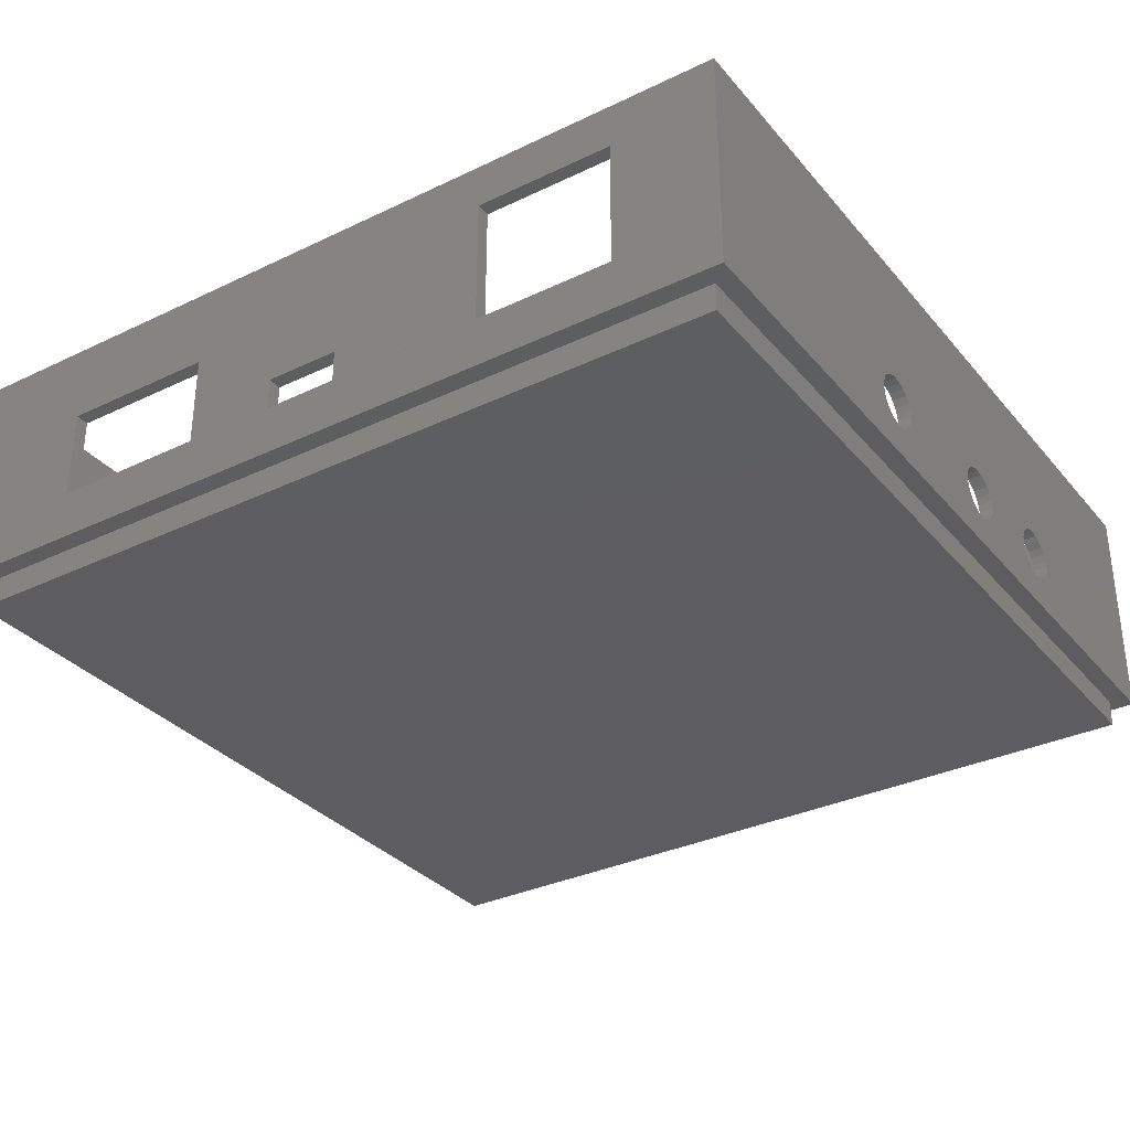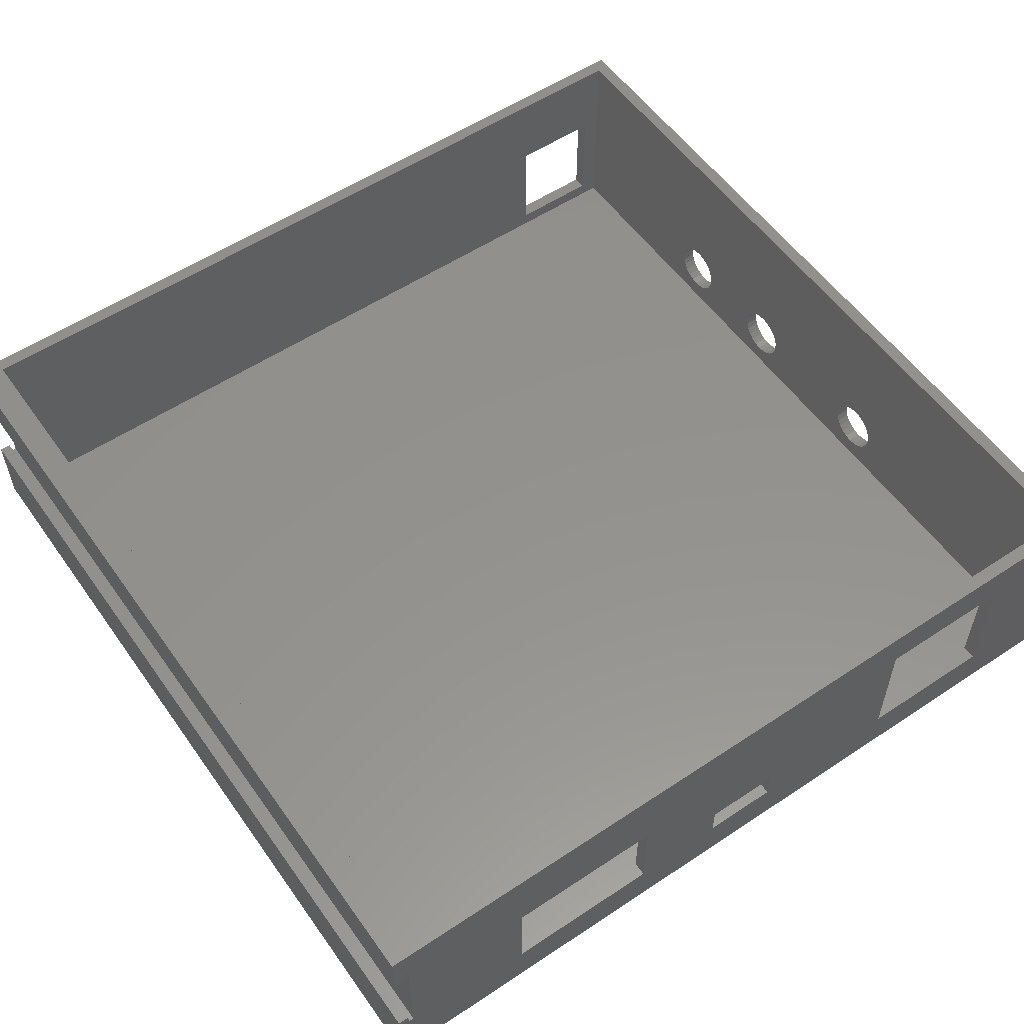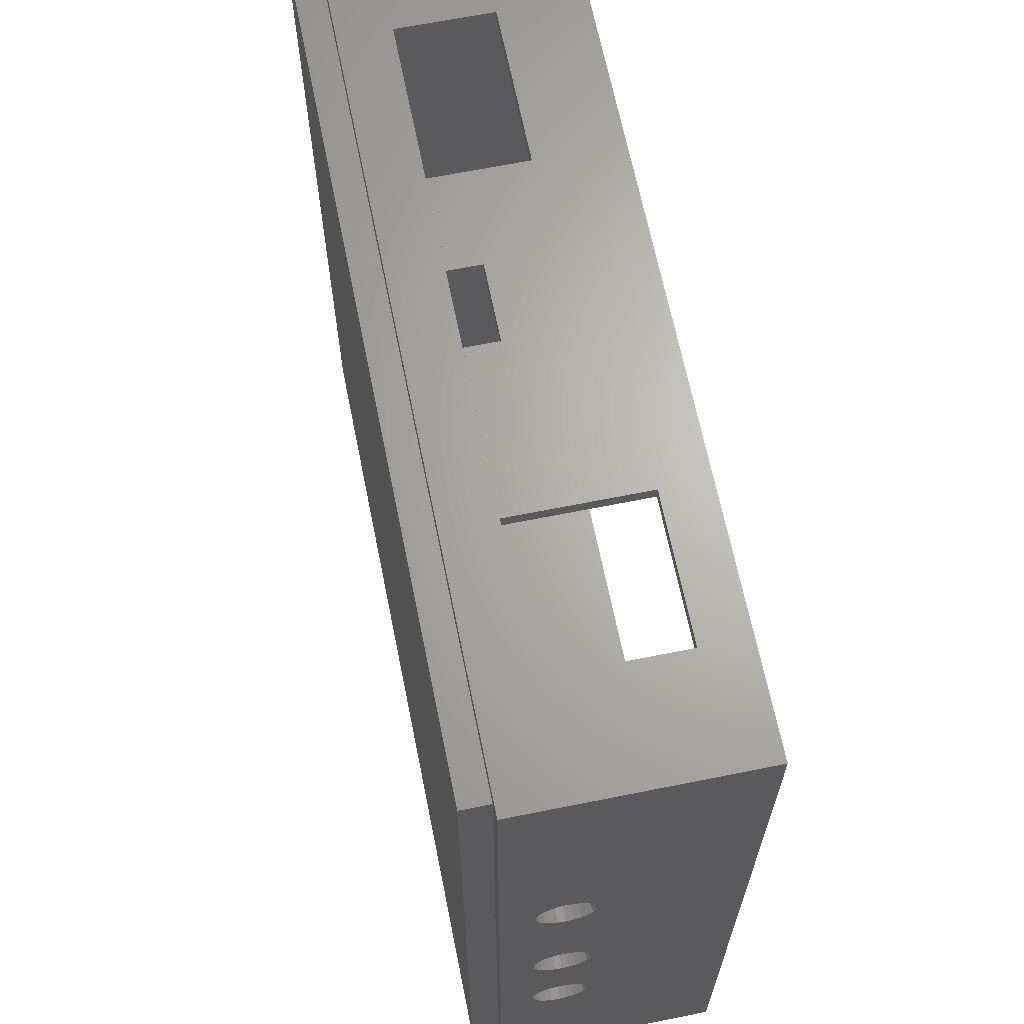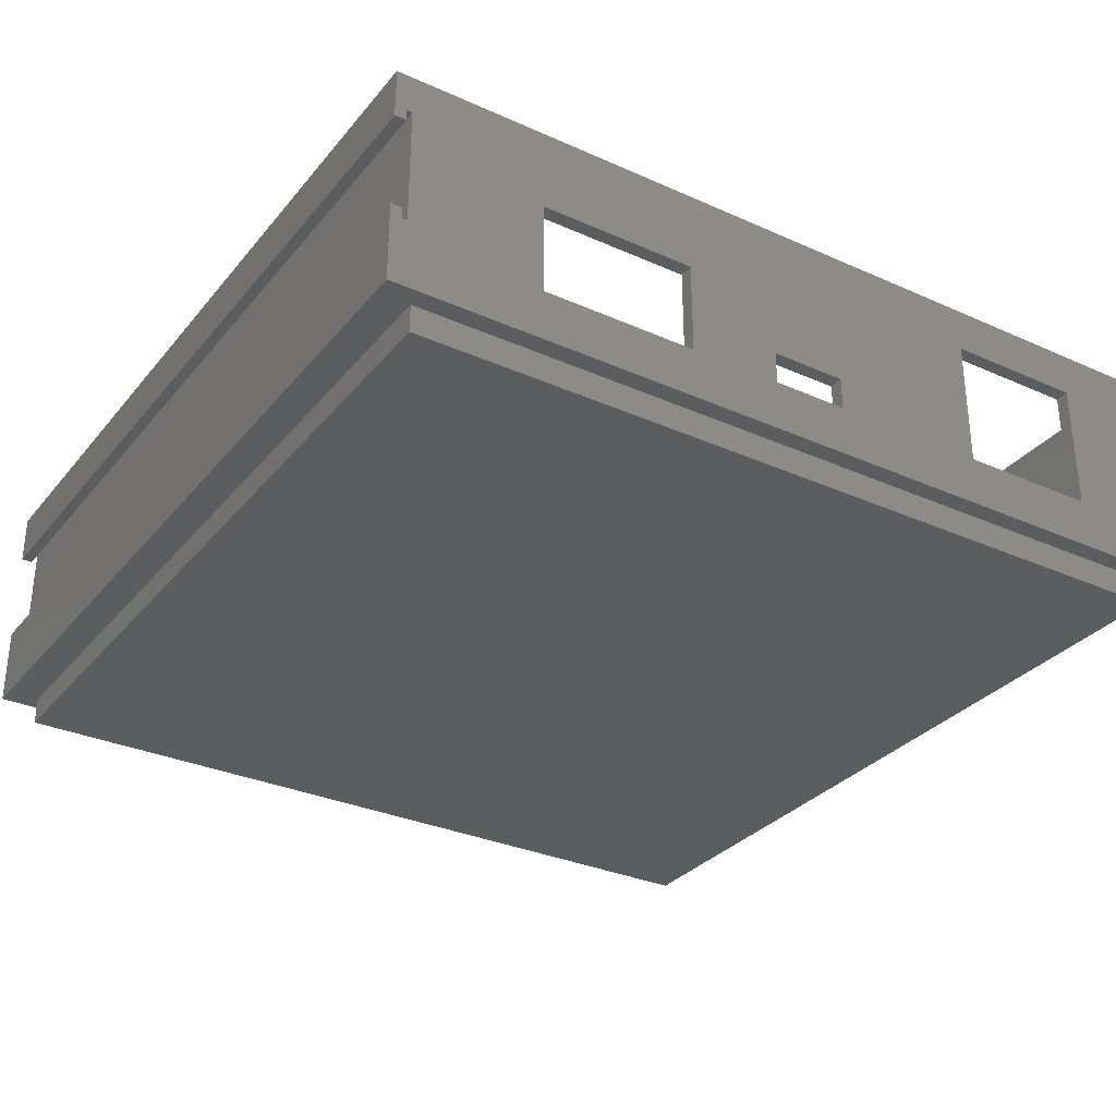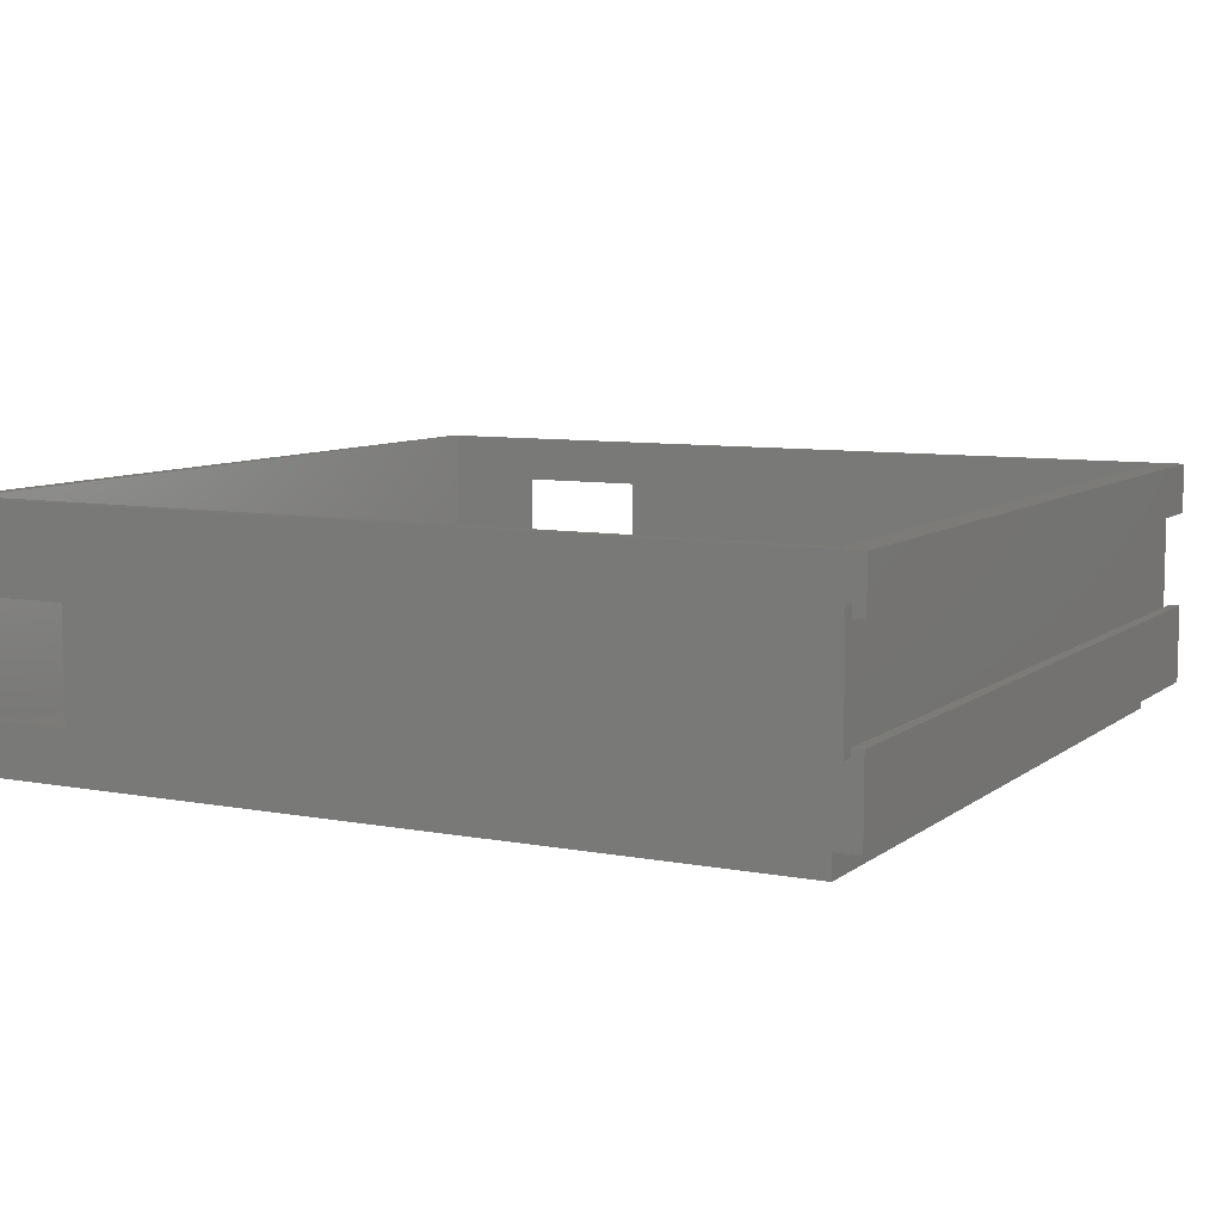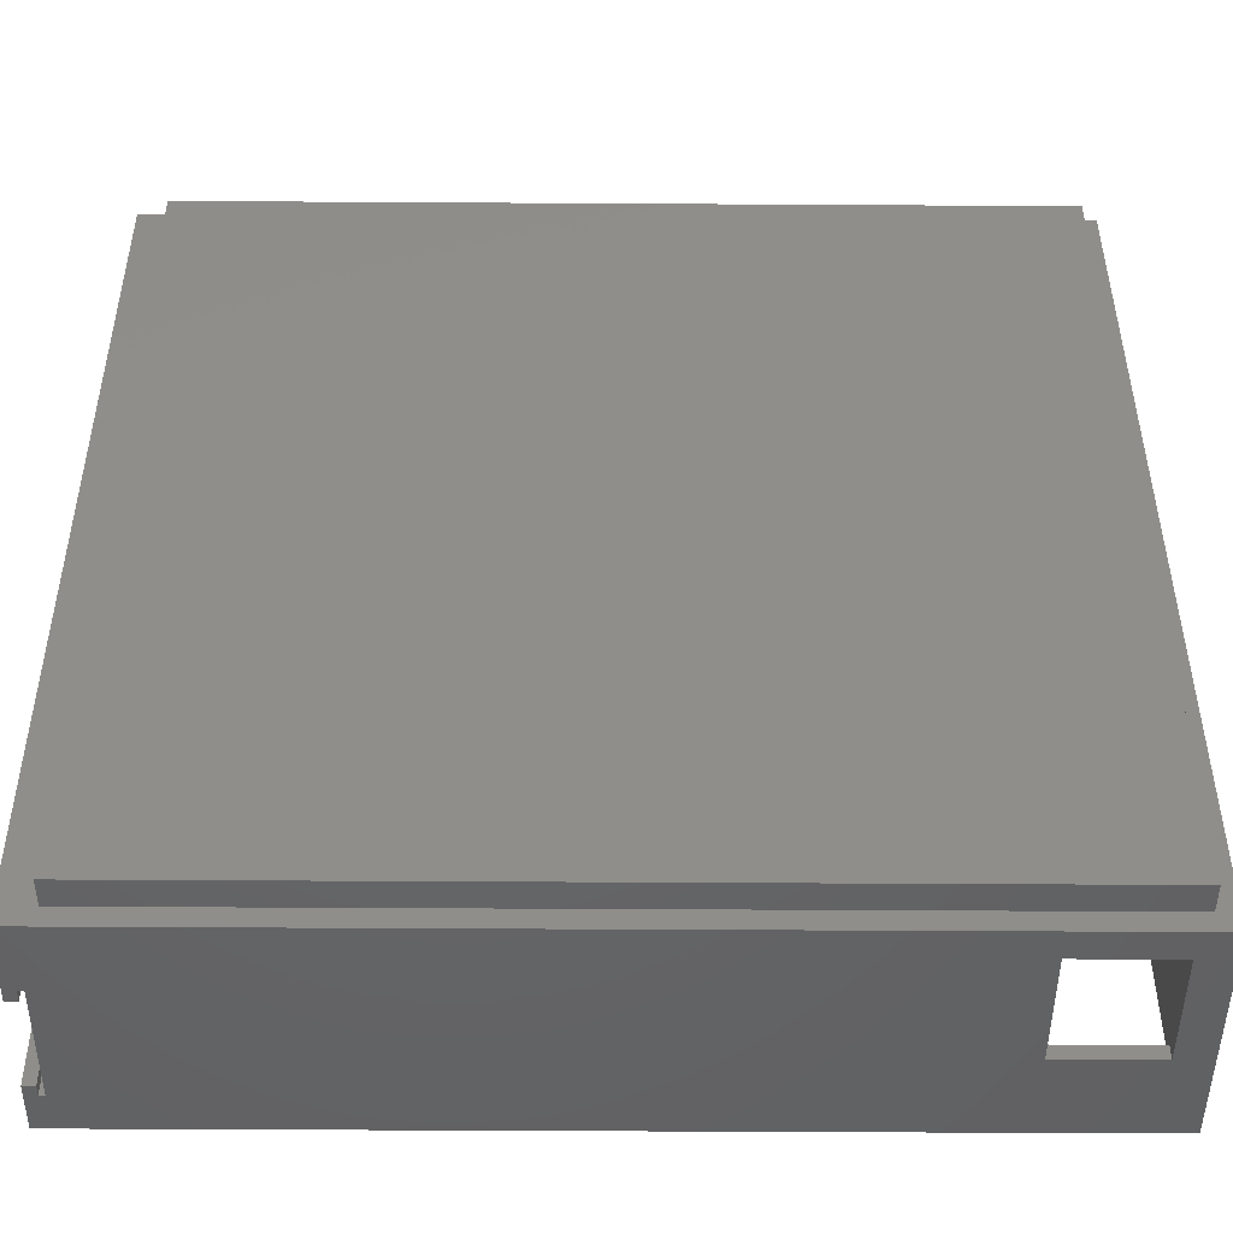
<metadata>
{"format":"stl","ext":"stl","renderer":"f3d","projection":"perspective","resolution":1024,"background":"white","views":[{"elev":-32.9,"azim":-146.5,"up":"+Z"},{"elev":55.7,"azim":145.1,"up":"+Z"},{"elev":65.9,"azim":-101.4,"up":"+Y"},{"elev":-31.3,"azim":147.6,"up":"+Z"},{"elev":8.1,"azim":27.8,"up":"+Z"},{"elev":-47.5,"azim":179.6,"up":"+Y"}]}
</metadata>
<code>
# stl→obj: 216 verts, 456 faces
v 0 93 0
v 2.027 90.97 0
v 0 0 0
v 94.5 93 0
v 90.97 90.97 0
v 90.97 2.027 0
v 2.027 2.027 0
v 94.5 0 0
v 93.29 0 7.467
v 94.5 0 8.667
v 13.51 0 3.153
v 93.29 0 8.667
v 92.7 0 7.467
v 13.51 0 15.15
v 92.7 0 20.24
v 3.51 0 15.15
v 94.5 0 24.5
v 93.27 0 19.04
v 94.5 0 19.04
v 93.27 0 20.24
v 3.51 0 3.153
v 0 0 24.5
v -0.002857 24.75 9.395
v 0 93 24.5
v -0.002857 24.03 9.095
v -0.002857 23.41 8.618
v -0.002857 22.93 7.997
v -0.002857 22.63 7.273
v -0.002857 22.53 6.497
v -0.002857 25.53 9.497
v -0.002857 26.3 9.395
v -0.002857 27.03 9.095
v -0.002857 27.65 8.618
v -0.002857 28.12 7.997
v -0.002857 28.42 7.273
v -0.002857 38.7 9.364
v -0.002857 28.53 6.497
v -0.002857 37.98 9.064
v -0.002857 37.36 8.587
v -0.002857 36.88 7.966
v -0.002857 36.58 7.242
v -0.002857 36.48 6.466
v -0.002857 39.48 9.466
v -0.002857 40.26 9.364
v -0.002857 40.98 9.064
v -0.002857 41.6 8.587
v -0.002857 42.08 7.966
v -0.002857 42.38 7.242
v -0.002857 42.48 6.466
v -0.002857 56.95 9.126
v -0.002857 56.33 8.65
v -0.002857 55.85 8.028
v -0.002857 55.55 7.305
v -0.002857 55.45 6.528
v -0.002857 57.67 9.426
v -0.002857 58.45 9.528
v -0.002857 59.23 9.426
v -0.002857 59.95 9.126
v -0.002857 60.57 8.65
v -0.002857 61.05 8.028
v -0.002857 61.35 7.305
v -0.002857 61.45 6.528
v -0.002857 25.53 3.497
v -0.002857 24.75 3.599
v -0.002857 24.03 3.899
v -0.002857 23.41 4.375
v -0.002857 22.93 4.997
v -0.002857 22.63 5.72
v -0.002857 26.3 3.599
v -0.002857 27.03 3.899
v -0.002857 39.48 3.466
v -0.002857 27.65 4.375
v -0.002857 38.7 3.568
v -0.002857 28.12 4.997
v -0.002857 28.42 5.72
v -0.002857 37.98 3.868
v -0.002857 37.36 4.345
v -0.002857 36.88 4.966
v -0.002857 36.58 5.69
v -0.002857 40.26 3.568
v -0.002857 40.98 3.868
v -0.002857 41.6 4.345
v -0.002857 42.08 4.966
v -0.002857 58.45 3.528
v -0.002857 57.67 3.63
v -0.002857 42.38 5.69
v -0.002857 56.95 3.93
v -0.002857 56.33 4.407
v -0.002857 55.85 5.028
v -0.002857 55.55 5.752
v -0.002857 59.23 3.63
v -0.002857 59.95 3.93
v -0.002857 60.57 4.407
v -0.002857 61.05 5.028
v -0.002857 61.35 5.752
v 26.46 93 19.48
v 43.39 93 5.493
v 26.46 93 5.482
v 43.39 93 8.993
v 51.49 93 8.993
v 61.45 93 15.49
v 78.35 93 15.49
v 61.45 93 5.493
v 51.49 93 5.493
v 93.29 93 7.467
v 94.5 93 8.667
v 78.35 93 5.493
v 11.46 93 5.482
v 92.7 93 7.467
v 93.29 93 8.667
v 11.46 93 19.48
v 92.7 93 20.24
v 93.27 93 20.24
v 94.5 93 19.04
v 93.27 93 19.04
v 94.5 93 24.5
v 91.5 1.497 1.5
v 1.497 91.5 1.5
v 1.497 1.497 1.5
v 91.5 91.5 1.5
v 1.497 1.497 24.5
v 91.5 1.497 24.5
v 91.5 91.5 24.5
v 1.497 91.5 24.5
v 3.51 1.497 3.153
v 3.51 1.497 15.15
v 13.51 1.497 15.15
v 13.51 1.497 3.153
v 1.497 23.41 4.375
v 1.497 24.03 3.899
v 1.497 24.75 3.599
v 1.497 25.53 3.497
v 1.497 22.93 4.997
v 1.497 22.63 5.72
v 1.497 22.53 6.497
v 1.497 26.3 3.599
v 1.497 27.03 3.899
v 1.497 39.48 3.466
v 1.497 27.65 4.375
v 1.497 38.7 3.568
v 1.497 28.12 4.997
v 1.497 28.42 5.72
v 1.497 28.53 6.497
v 1.497 37.98 3.868
v 1.497 37.36 4.345
v 1.497 36.88 4.966
v 1.497 36.58 5.69
v 1.497 36.48 6.466
v 1.497 40.26 3.568
v 1.497 40.98 3.868
v 1.497 41.6 4.345
v 1.497 58.45 3.528
v 1.497 42.08 4.966
v 1.497 57.67 3.63
v 1.497 42.38 5.69
v 1.497 42.48 6.466
v 1.497 56.95 3.93
v 1.497 56.33 4.407
v 1.497 55.85 5.028
v 1.497 55.55 5.752
v 1.497 55.45 6.528
v 1.497 59.23 3.63
v 1.497 59.95 3.93
v 1.497 60.57 4.407
v 1.497 61.05 5.028
v 1.497 61.35 5.752
v 1.497 61.45 6.528
v 1.497 24.75 9.395
v 1.497 24.03 9.095
v 1.497 23.41 8.618
v 1.497 22.93 7.997
v 1.497 22.63 7.273
v 1.497 25.53 9.497
v 1.497 26.3 9.395
v 1.497 27.03 9.095
v 1.497 27.65 8.618
v 1.497 28.12 7.997
v 1.497 28.42 7.273
v 1.497 38.7 9.364
v 1.497 37.98 9.064
v 1.497 37.36 8.587
v 1.497 36.88 7.966
v 1.497 36.58 7.242
v 1.497 39.48 9.466
v 1.497 40.26 9.364
v 1.497 40.98 9.064
v 1.497 41.6 8.587
v 1.497 42.08 7.966
v 1.497 42.38 7.242
v 1.497 56.95 9.126
v 1.497 56.33 8.65
v 1.497 55.85 8.028
v 1.497 55.55 7.305
v 1.497 57.67 9.426
v 1.497 58.45 9.528
v 1.497 59.23 9.426
v 1.497 59.95 9.126
v 1.497 60.57 8.65
v 1.497 61.05 8.028
v 1.497 61.35 7.305
v 51.49 91.5 5.493
v 61.45 91.5 5.493
v 51.49 91.5 8.993
v 78.35 91.5 5.493
v 61.45 91.5 15.49
v 43.39 91.5 8.993
v 26.46 91.5 5.482
v 78.35 91.5 15.49
v 26.46 91.5 19.48
v 11.46 91.5 19.48
v 11.46 91.5 5.482
v 43.39 91.5 5.493
v 90.97 90.97 -3
v 2.027 2.027 -3
v 2.027 90.97 -3
v 90.97 2.027 -3
f 1 2 3
f 2 1 4
f 2 4 5
f 5 4 6
f 3 7 8
f 7 3 2
f 8 7 6
f 8 6 4
f 8 9 3
f 9 8 10
f 3 9 11
f 9 10 12
f 11 13 14
f 13 11 9
f 14 13 15
f 14 15 16
f 17 18 19
f 18 17 20
f 20 17 15
f 3 21 22
f 21 3 11
f 22 21 16
f 22 16 15
f 22 15 17
f 22 23 3
f 23 22 24
f 3 23 25
f 3 25 26
f 3 26 27
f 3 27 28
f 3 28 29
f 23 24 30
f 30 24 31
f 31 24 32
f 32 24 33
f 33 24 34
f 34 24 35
f 35 24 36
f 35 36 37
f 37 36 38
f 37 38 39
f 37 39 40
f 37 40 41
f 37 41 42
f 36 24 43
f 43 24 44
f 44 24 45
f 45 24 46
f 46 24 47
f 47 24 48
f 48 24 49
f 49 24 50
f 49 50 51
f 49 51 52
f 49 52 53
f 49 53 54
f 50 24 55
f 55 24 56
f 56 24 57
f 57 24 58
f 58 24 59
f 59 24 60
f 60 24 61
f 61 24 62
f 3 63 1
f 63 3 64
f 64 3 65
f 65 3 66
f 66 3 67
f 67 3 68
f 68 3 29
f 1 63 69
f 1 69 70
f 1 70 71
f 71 70 72
f 71 72 73
f 73 72 74
f 73 74 75
f 73 75 37
f 73 37 76
f 76 37 77
f 77 37 78
f 78 37 79
f 79 37 42
f 1 71 80
f 1 80 81
f 1 81 82
f 1 82 83
f 1 83 84
f 84 83 85
f 85 83 86
f 85 86 49
f 85 49 87
f 87 49 88
f 88 49 89
f 89 49 90
f 90 49 54
f 1 84 91
f 1 91 92
f 1 92 93
f 1 93 94
f 1 94 95
f 1 95 62
f 1 62 24
f 96 97 98
f 97 96 99
f 99 96 100
f 100 96 101
f 101 96 102
f 100 103 104
f 103 100 101
f 4 105 106
f 105 4 107
f 107 4 98
f 98 4 108
f 107 98 104
f 104 98 97
f 107 104 103
f 105 107 109
f 106 105 110
f 1 108 4
f 108 1 24
f 108 24 111
f 111 24 96
f 96 24 112
f 112 24 113
f 113 114 115
f 114 113 116
f 116 113 24
f 102 109 107
f 109 102 112
f 112 102 96
f 114 17 19
f 17 114 116
f 117 118 119
f 118 117 120
f 22 121 24
f 121 22 17
f 121 17 122
f 122 17 123
f 24 124 116
f 124 24 121
f 116 124 123
f 116 123 17
f 119 125 117
f 125 119 121
f 125 121 126
f 126 121 127
f 117 128 122
f 128 117 125
f 122 128 127
f 122 127 121
f 119 129 121
f 129 119 130
f 130 119 131
f 131 119 132
f 132 119 118
f 121 129 133
f 121 133 134
f 121 134 135
f 132 118 136
f 136 118 137
f 137 118 138
f 137 138 139
f 139 138 140
f 139 140 141
f 141 140 142
f 142 140 143
f 143 140 144
f 143 144 145
f 143 145 146
f 143 146 147
f 143 147 148
f 138 118 149
f 149 118 150
f 150 118 151
f 151 118 152
f 151 152 153
f 153 152 154
f 153 154 155
f 155 154 156
f 156 154 157
f 156 157 158
f 156 158 159
f 156 159 160
f 156 160 161
f 152 118 162
f 162 118 163
f 163 118 164
f 164 118 165
f 165 118 166
f 166 118 167
f 121 168 124
f 168 121 169
f 169 121 170
f 170 121 171
f 171 121 172
f 172 121 135
f 124 168 173
f 124 173 174
f 124 174 175
f 124 175 176
f 124 176 177
f 124 177 178
f 124 178 143
f 124 143 179
f 179 143 180
f 180 143 181
f 181 143 182
f 182 143 183
f 183 143 148
f 124 179 184
f 124 184 185
f 124 185 186
f 124 186 187
f 124 187 188
f 124 188 189
f 124 189 156
f 124 156 190
f 190 156 191
f 191 156 192
f 192 156 193
f 193 156 161
f 124 190 194
f 124 194 195
f 124 195 196
f 124 196 197
f 124 197 198
f 124 198 199
f 124 199 200
f 124 200 167
f 124 167 118
f 201 202 203
f 202 201 204
f 203 202 205
f 203 205 206
f 120 204 118
f 204 120 123
f 118 204 207
f 207 204 201
f 204 123 208
f 208 123 205
f 205 123 209
f 209 123 210
f 118 211 124
f 211 118 207
f 124 211 210
f 124 210 123
f 207 212 209
f 212 207 201
f 209 212 206
f 209 206 205
f 123 117 122
f 117 123 120
f 28 135 29
f 135 28 172
f 29 134 68
f 134 29 135
f 68 133 67
f 133 68 134
f 67 129 66
f 129 67 133
f 129 65 66
f 65 129 130
f 130 64 65
f 64 130 131
f 131 63 64
f 63 131 132
f 132 69 63
f 69 132 136
f 136 70 69
f 70 136 137
f 137 72 70
f 72 137 139
f 141 72 139
f 72 141 74
f 142 74 141
f 74 142 75
f 143 75 142
f 75 143 37
f 178 37 143
f 37 178 35
f 177 35 178
f 35 177 34
f 176 34 177
f 34 176 33
f 176 32 33
f 32 176 175
f 175 31 32
f 31 175 174
f 174 30 31
f 30 174 173
f 173 23 30
f 23 173 168
f 168 25 23
f 25 168 169
f 169 26 25
f 26 169 170
f 26 171 27
f 171 26 170
f 27 172 28
f 172 27 171
f 41 148 42
f 148 41 183
f 42 147 79
f 147 42 148
f 79 146 78
f 146 79 147
f 78 145 77
f 145 78 146
f 145 76 77
f 76 145 144
f 144 73 76
f 73 144 140
f 140 71 73
f 71 140 138
f 138 80 71
f 80 138 149
f 149 81 80
f 81 149 150
f 150 82 81
f 82 150 151
f 153 82 151
f 82 153 83
f 155 83 153
f 83 155 86
f 156 86 155
f 86 156 49
f 189 49 156
f 49 189 48
f 188 48 189
f 48 188 47
f 187 47 188
f 47 187 46
f 187 45 46
f 45 187 186
f 186 44 45
f 44 186 185
f 185 43 44
f 43 185 184
f 184 36 43
f 36 184 179
f 179 38 36
f 38 179 180
f 180 39 38
f 39 180 181
f 39 182 40
f 182 39 181
f 40 183 41
f 183 40 182
f 53 161 54
f 161 53 193
f 54 160 90
f 160 54 161
f 90 159 89
f 159 90 160
f 89 158 88
f 158 89 159
f 158 87 88
f 87 158 157
f 157 85 87
f 85 157 154
f 154 84 85
f 84 154 152
f 152 91 84
f 91 152 162
f 162 92 91
f 92 162 163
f 163 93 92
f 93 163 164
f 165 93 164
f 93 165 94
f 166 94 165
f 94 166 95
f 167 95 166
f 95 167 62
f 200 62 167
f 62 200 61
f 199 61 200
f 61 199 60
f 198 60 199
f 60 198 59
f 198 58 59
f 58 198 197
f 197 57 58
f 57 197 196
f 196 56 57
f 56 196 195
f 195 55 56
f 55 195 194
f 194 50 55
f 50 194 190
f 190 51 50
f 51 190 191
f 51 192 52
f 192 51 191
f 52 193 53
f 193 52 192
f 11 125 21
f 125 11 128
f 125 16 21
f 16 125 126
f 127 16 126
f 16 127 14
f 127 11 14
f 11 127 128
f 96 207 209
f 207 96 98
f 96 210 111
f 210 96 209
f 108 210 211
f 210 108 111
f 207 108 211
f 108 207 98
f 97 206 212
f 206 97 99
f 201 97 212
f 97 201 104
f 100 201 203
f 201 100 104
f 100 206 99
f 206 100 203
f 102 204 208
f 204 102 107
f 102 205 101
f 205 102 208
f 103 205 202
f 205 103 101
f 204 103 202
f 103 204 107
f 213 214 215
f 214 213 216
f 2 214 7
f 214 2 215
f 2 213 215
f 213 2 5
f 213 6 216
f 6 213 5
f 6 214 216
f 214 6 7
f 4 10 8
f 10 4 106
f 109 15 13
f 15 109 112
f 114 18 115
f 18 114 19
f 10 110 12
f 110 10 106
f 9 109 13
f 109 9 105
f 110 9 12
f 9 110 105
f 113 15 112
f 15 113 20
f 113 18 20
f 18 113 115

</code>
